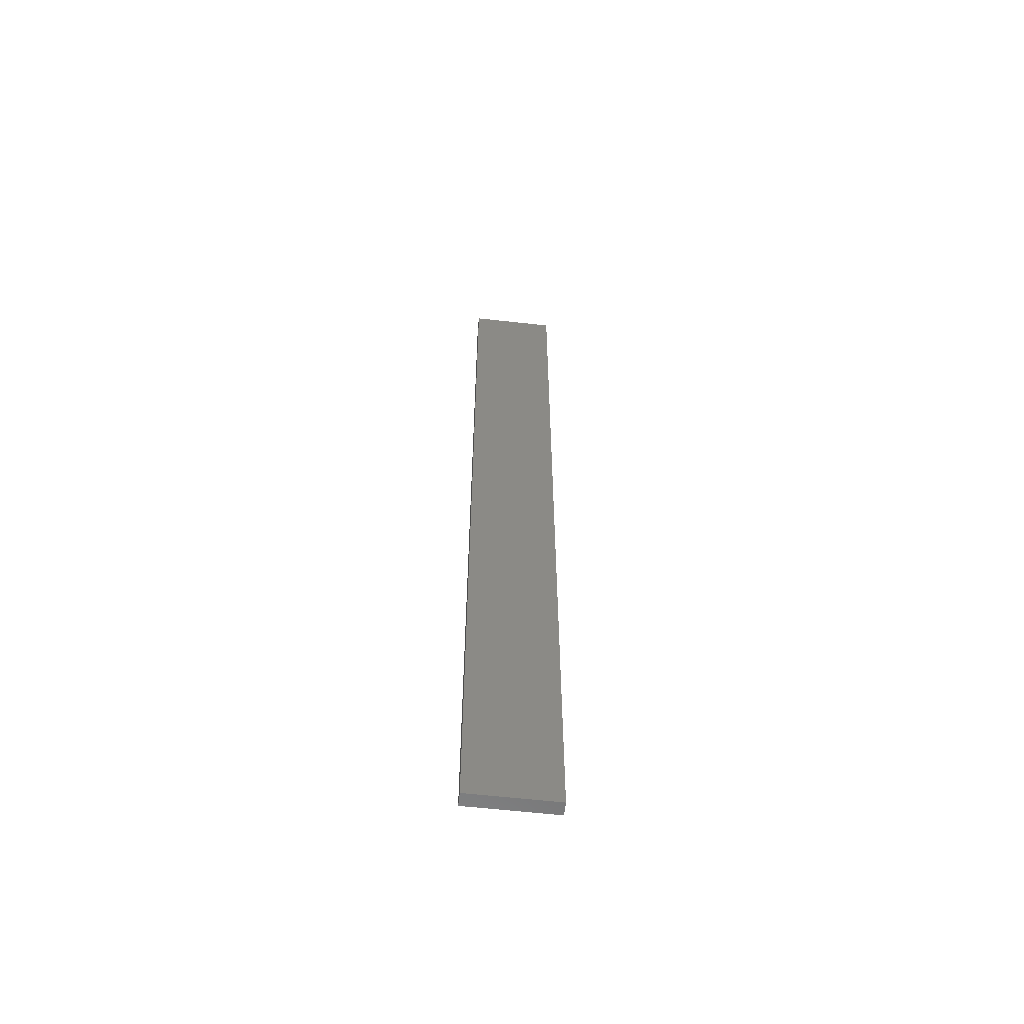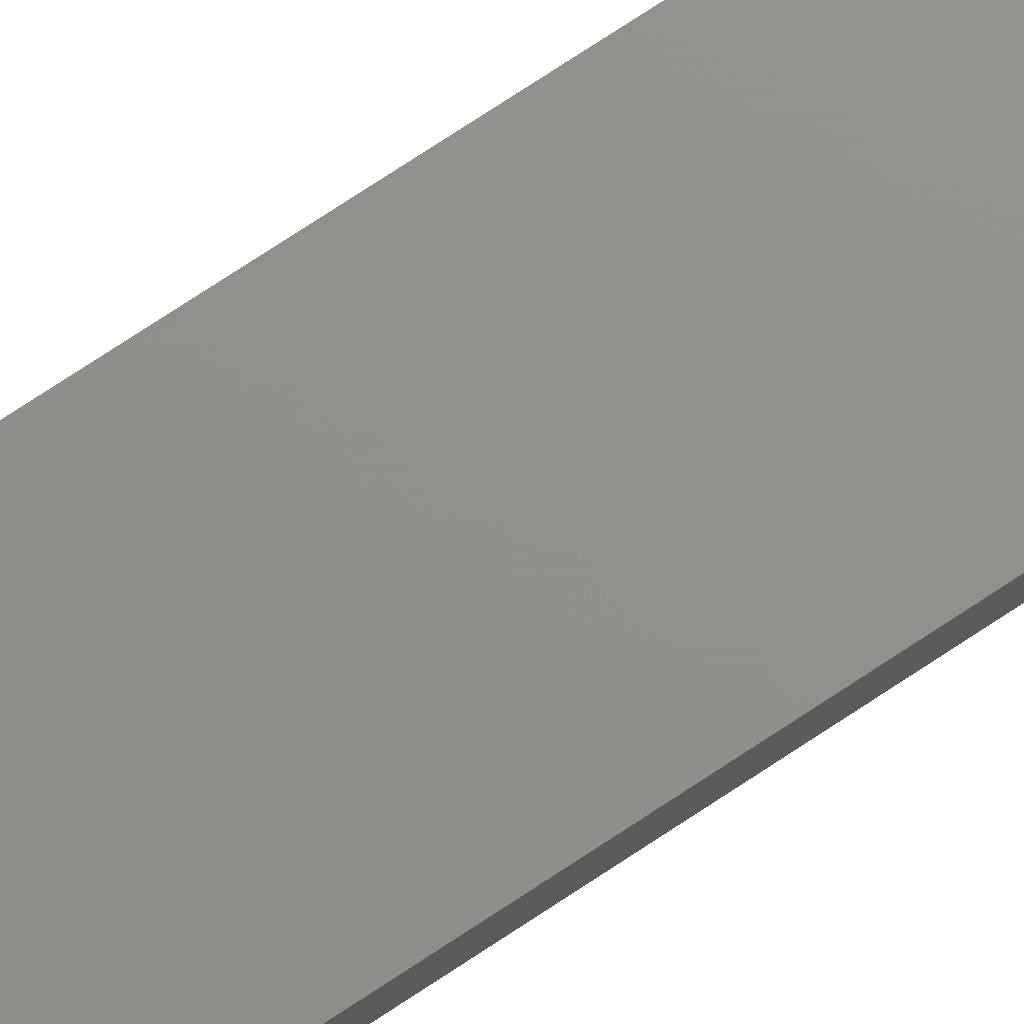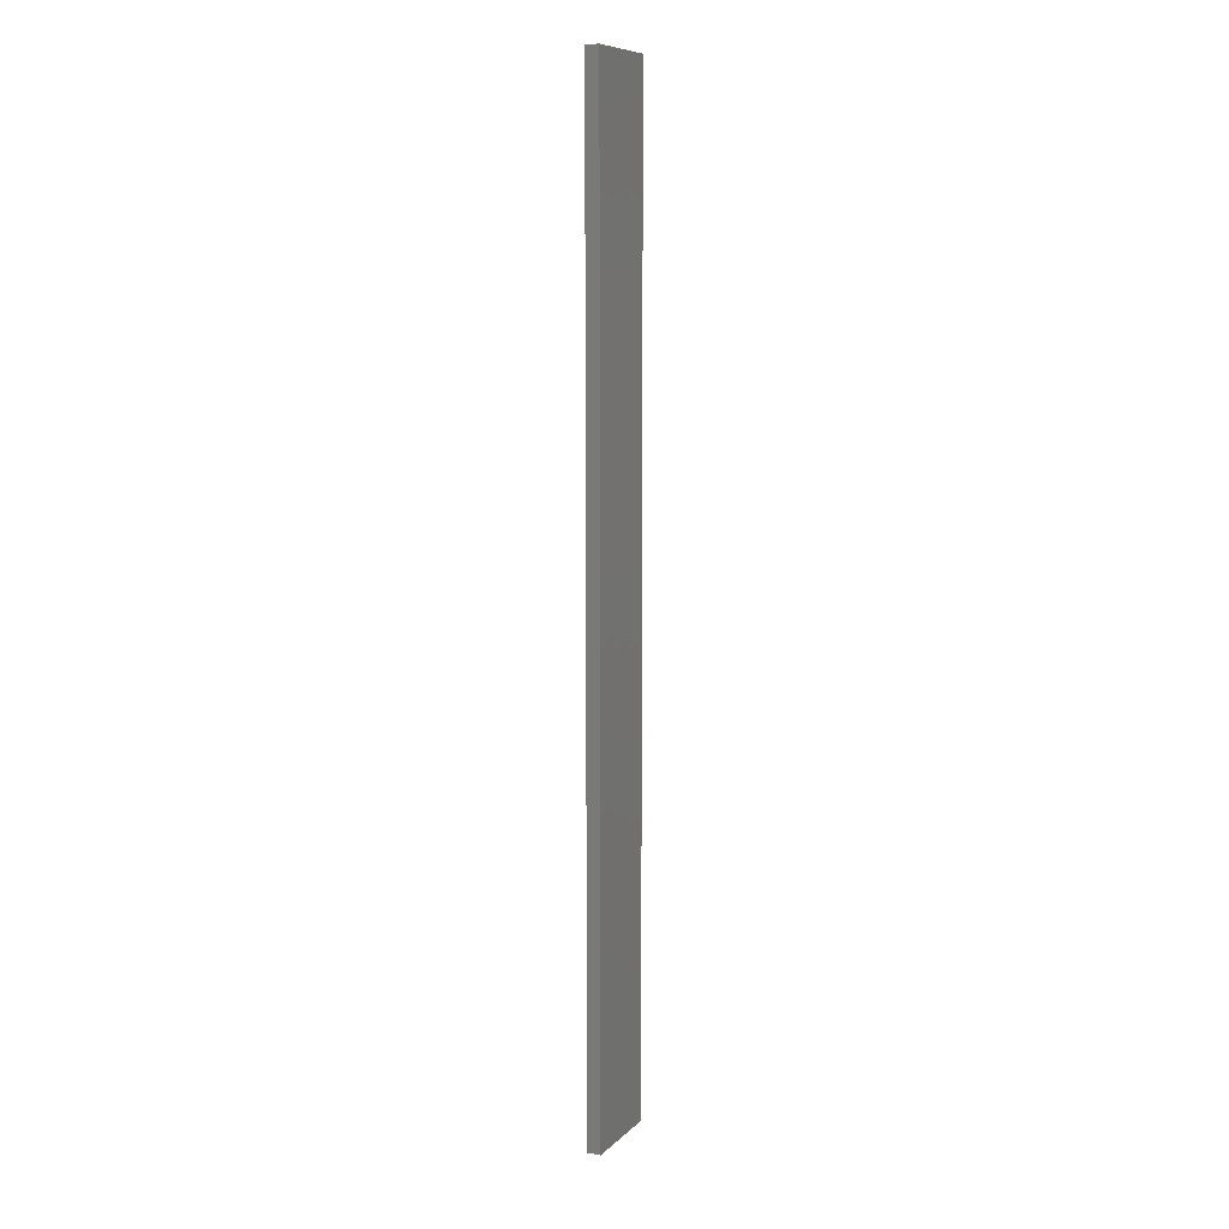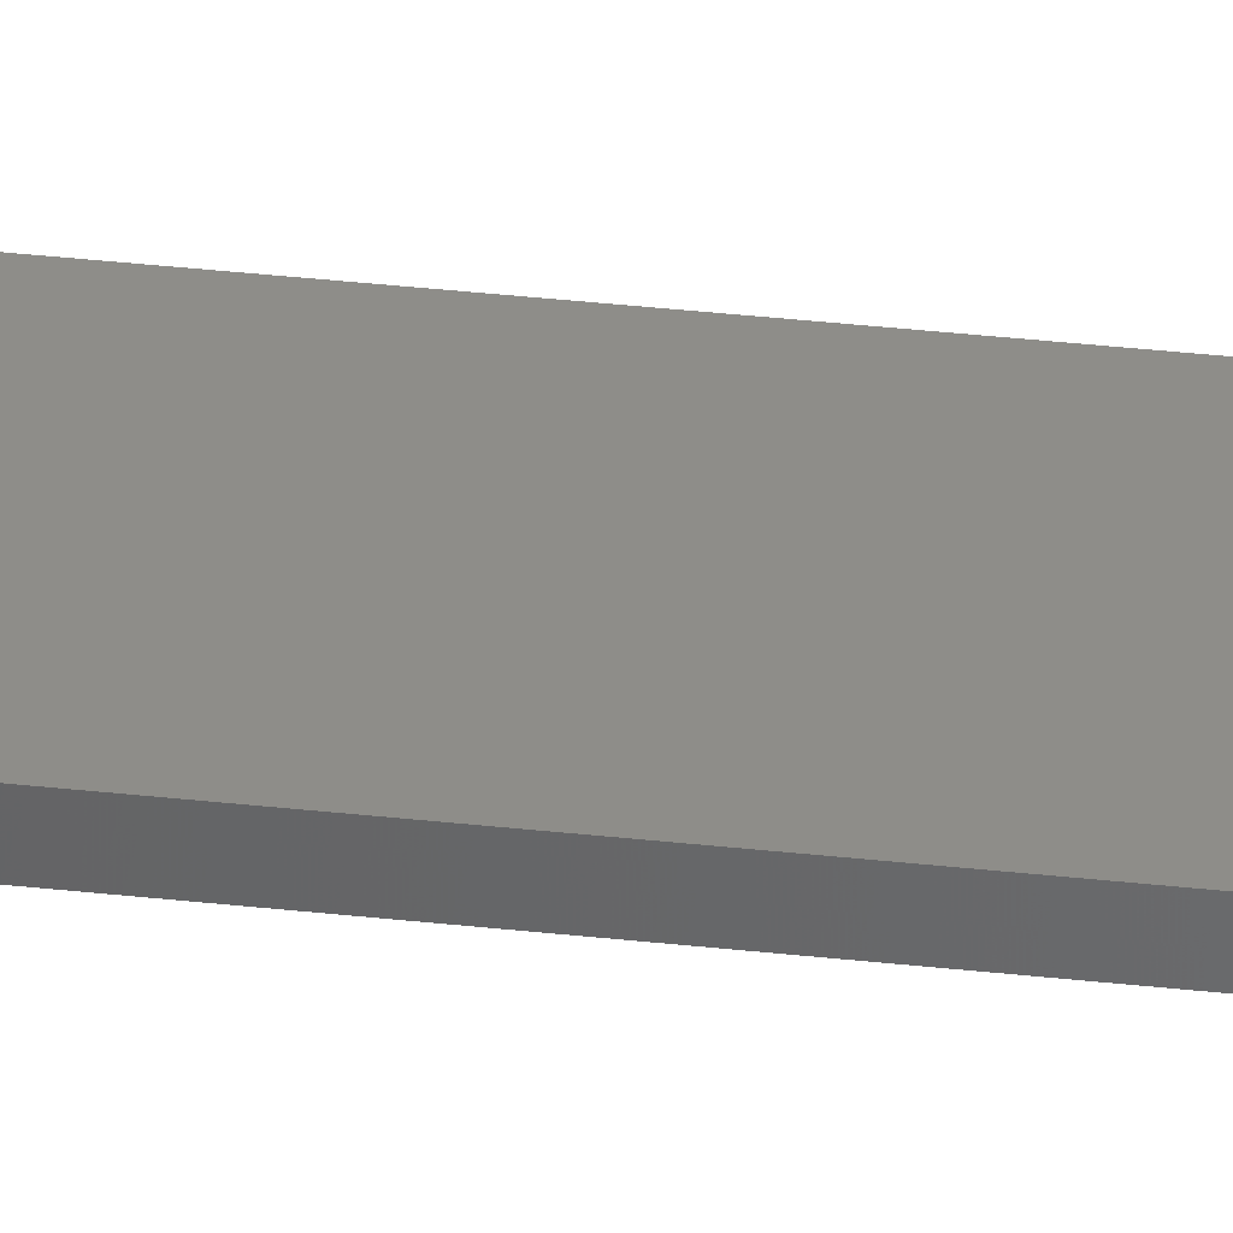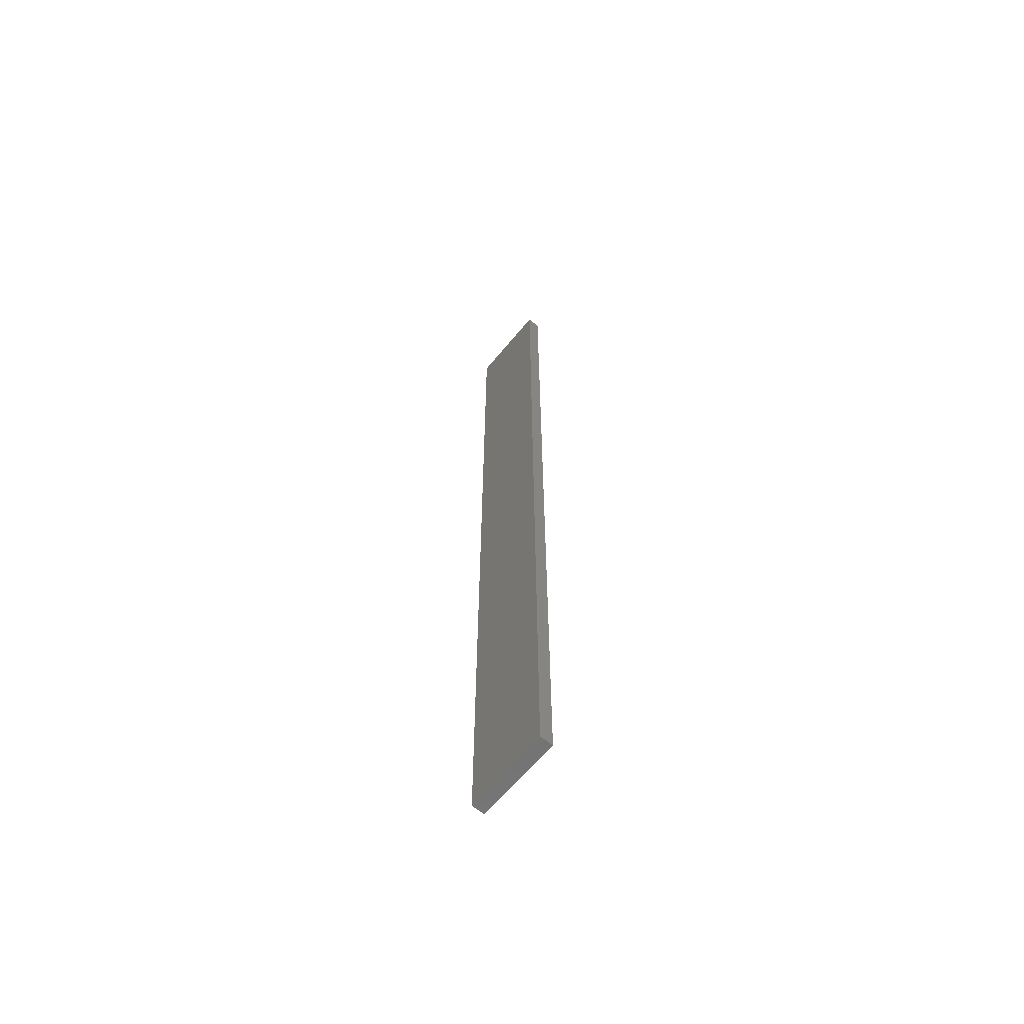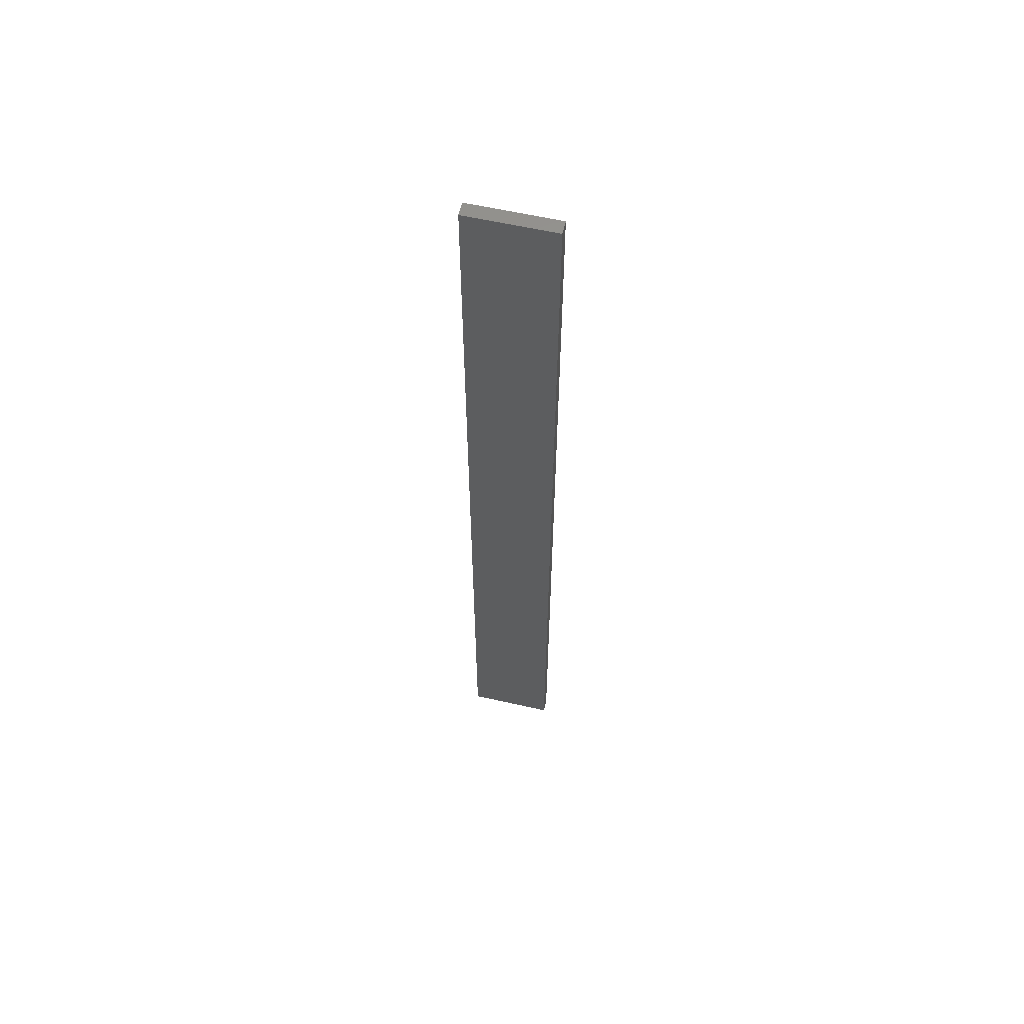
<metadata>
{"format":"stl","ext":"stl","renderer":"f3d","projection":"perspective","resolution":1024,"background":"white","views":[{"elev":-60.3,"azim":-6.7,"up":"+Z"},{"elev":72.4,"azim":56.2,"up":"+Y"},{"elev":8.9,"azim":115.0,"up":"+Z"},{"elev":38.7,"azim":97.9,"up":"+Y"},{"elev":-63.7,"azim":50.5,"up":"+Z"},{"elev":60.1,"azim":-167.1,"up":"+Z"}]}
</metadata>
<code>
# stl→obj: 16 verts, 28 faces
v 0.1612 -4.35 -320.7
v 0.0529 -4.35 -320.7
v 0.0529 -4.35 -324.3
v 0.1612 -4.35 -324.3
v 0.2696 -4.351 -320.7
v 0.2696 -4.351 -324.3
v 0.3779 -4.351 -324.3
v 0.3779 -4.351 -320.7
v 0.3779 -4.301 -320.7
v 0.3779 -4.301 -324.3
v 0.05309 -4.3 -324.3
v 0.1614 -4.3 -320.7
v 0.1614 -4.3 -324.3
v 0.2696 -4.301 -324.3
v 0.05309 -4.3 -320.7
v 0.2696 -4.301 -320.7
f 1 2 3
f 1 3 4
f 5 4 6
f 5 6 7
f 5 1 4
f 8 5 7
f 9 8 7
f 9 7 10
f 11 12 13
f 13 12 14
f 15 12 11
f 14 16 10
f 12 16 14
f 16 9 10
f 15 11 3
f 2 15 3
f 9 16 8
f 16 5 8
f 16 12 5
f 12 1 5
f 15 2 12
f 12 2 1
f 14 10 7
f 6 14 7
f 4 13 14
f 4 14 6
f 3 11 13
f 3 13 4

</code>
